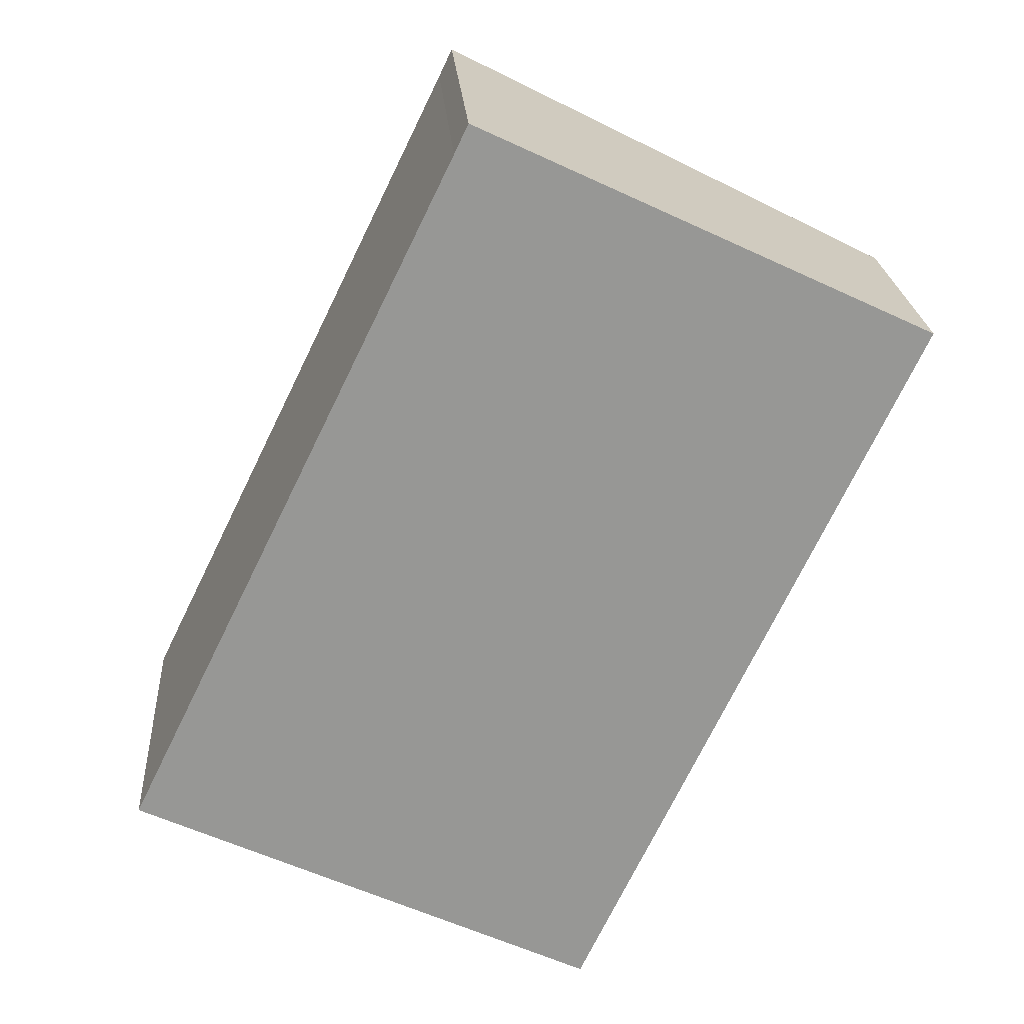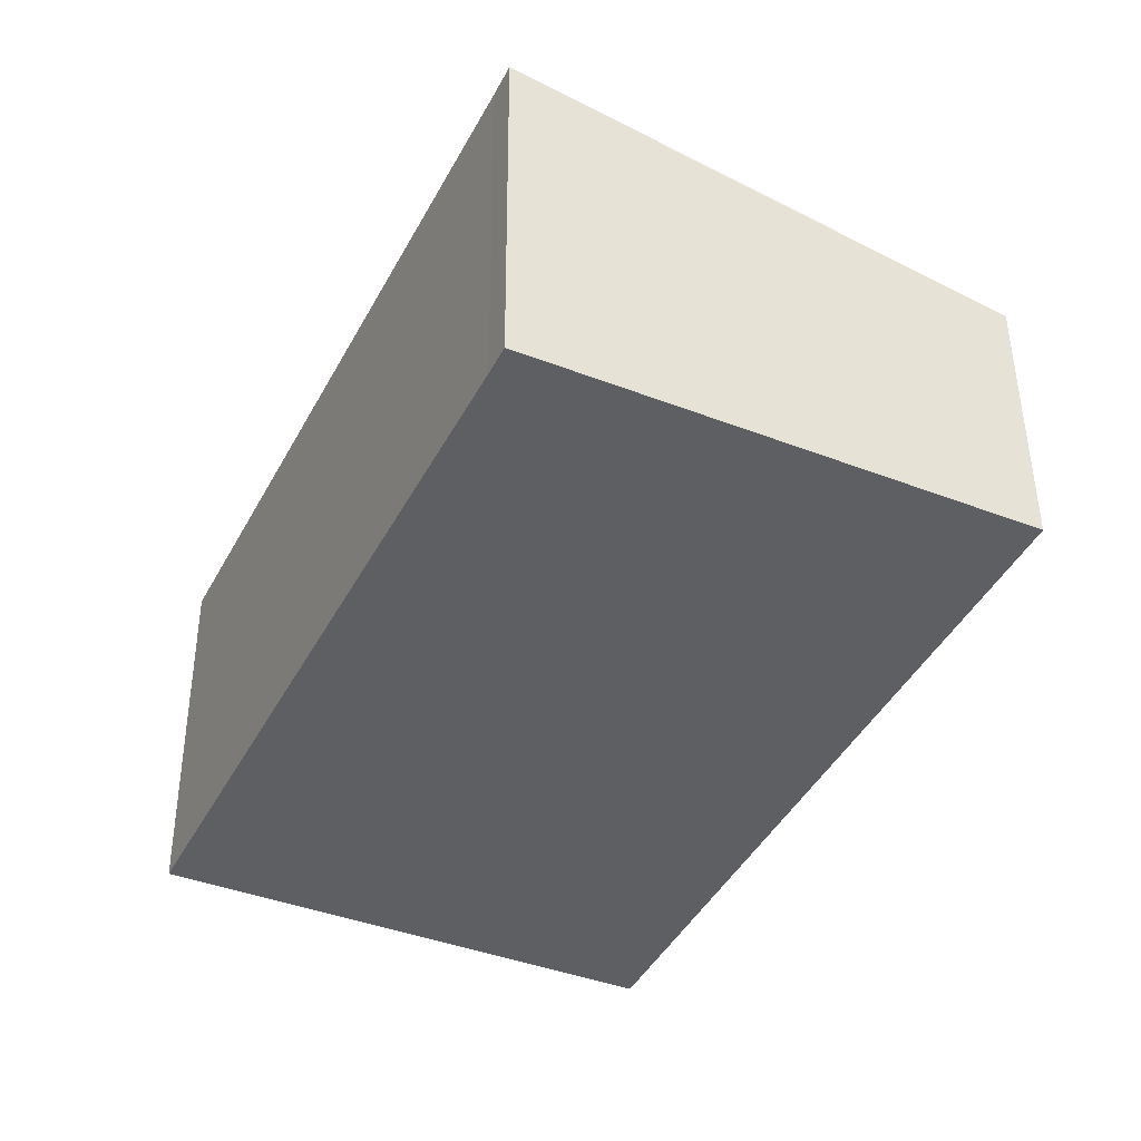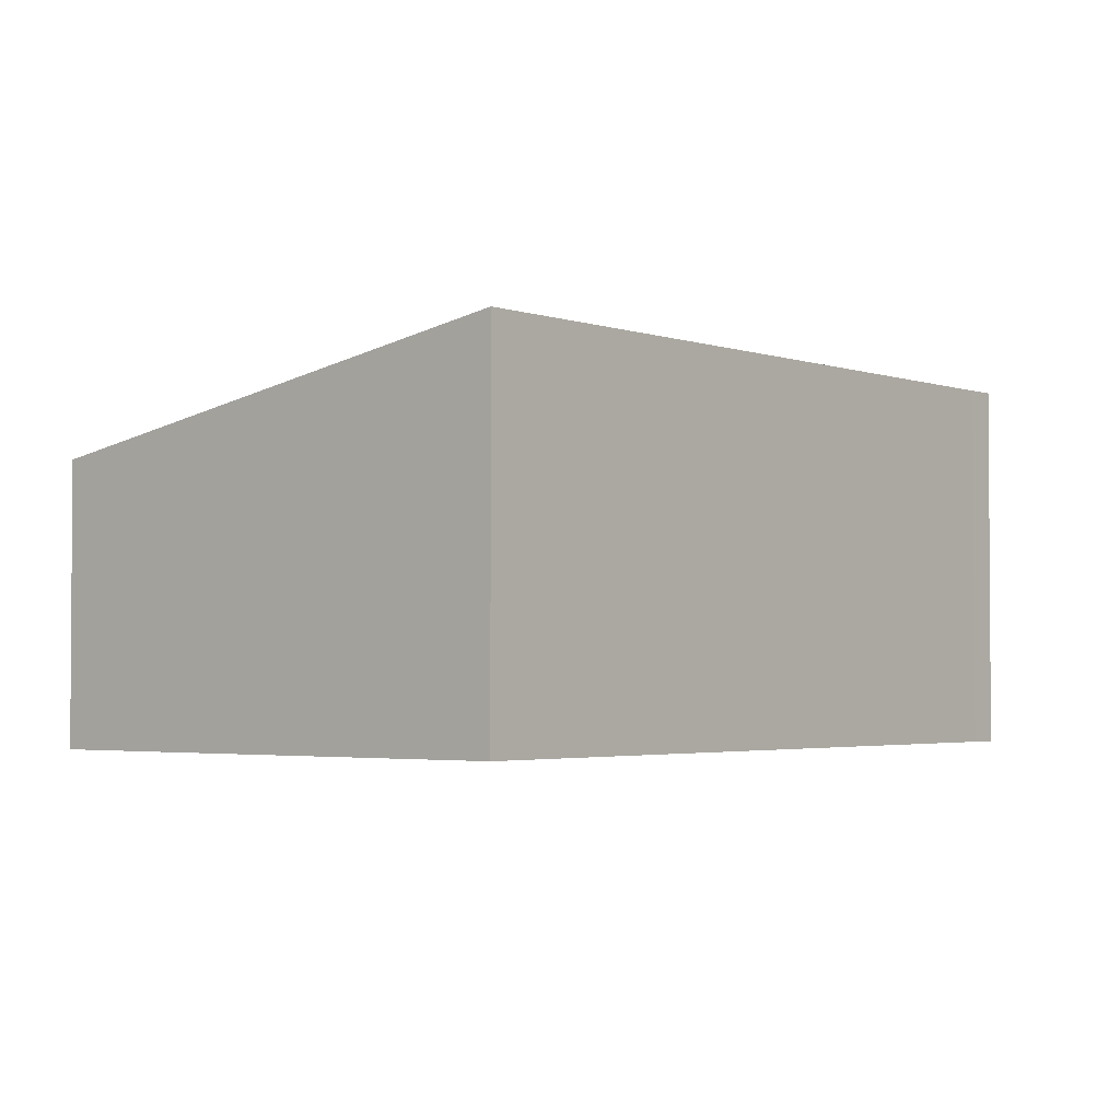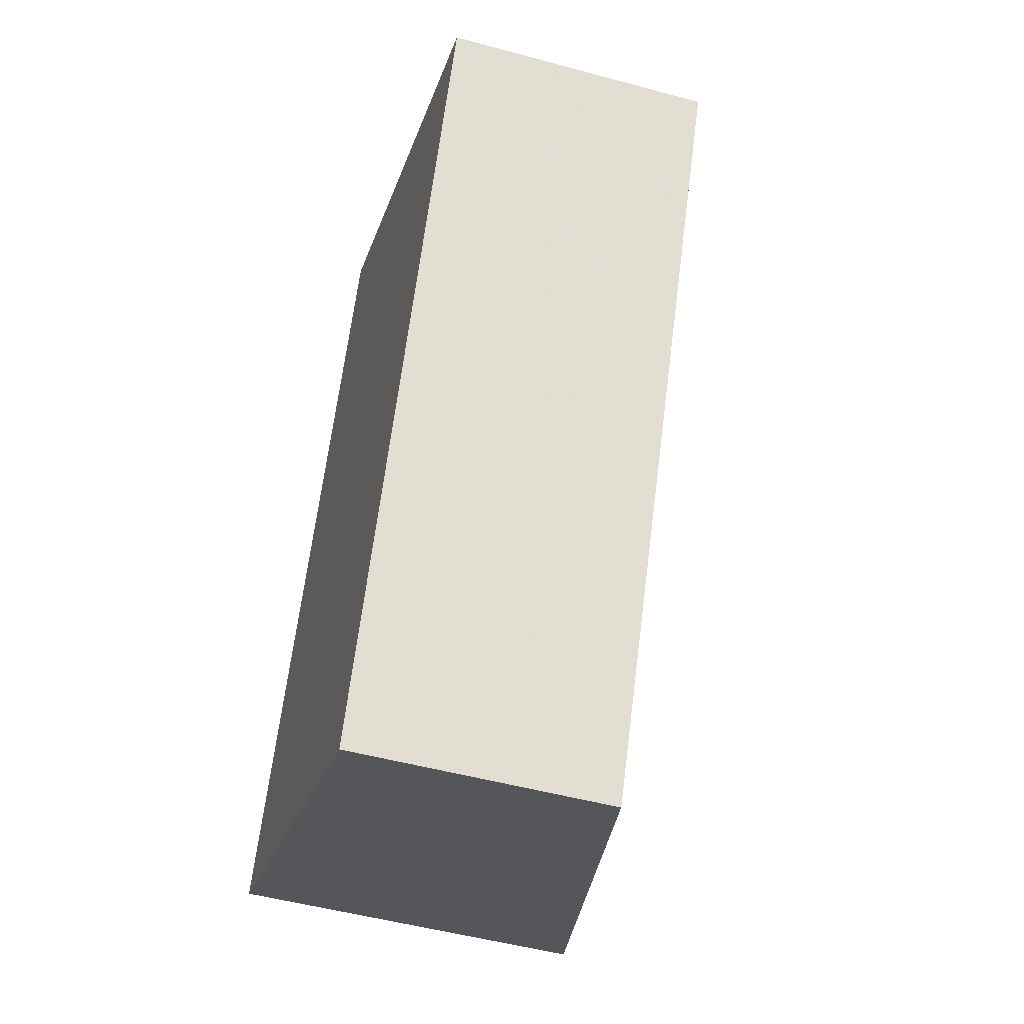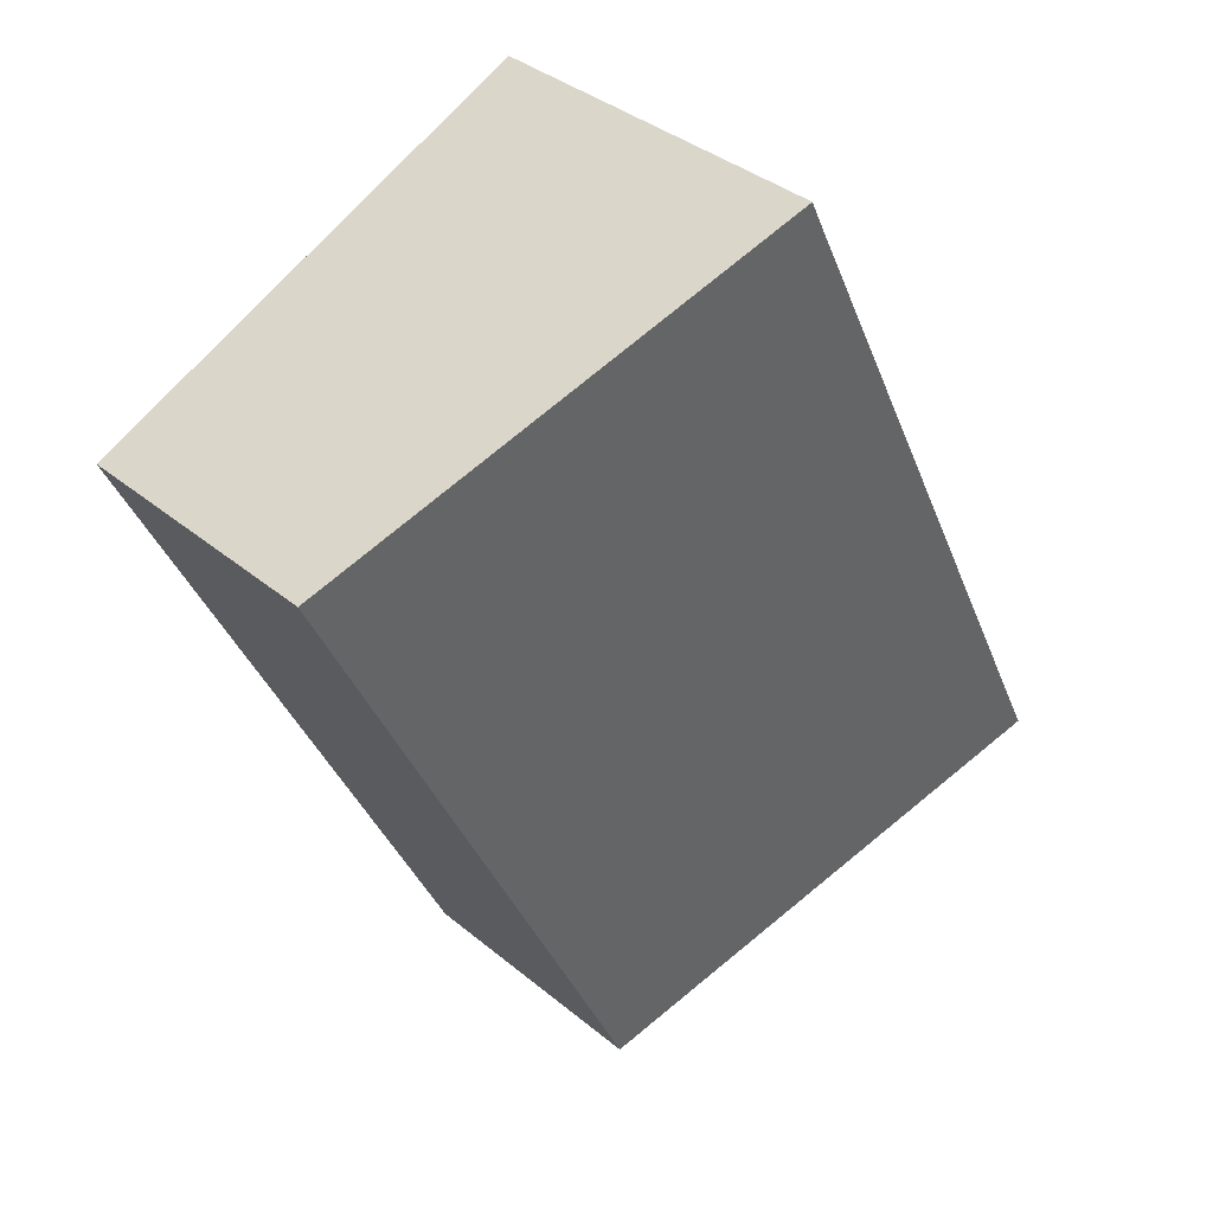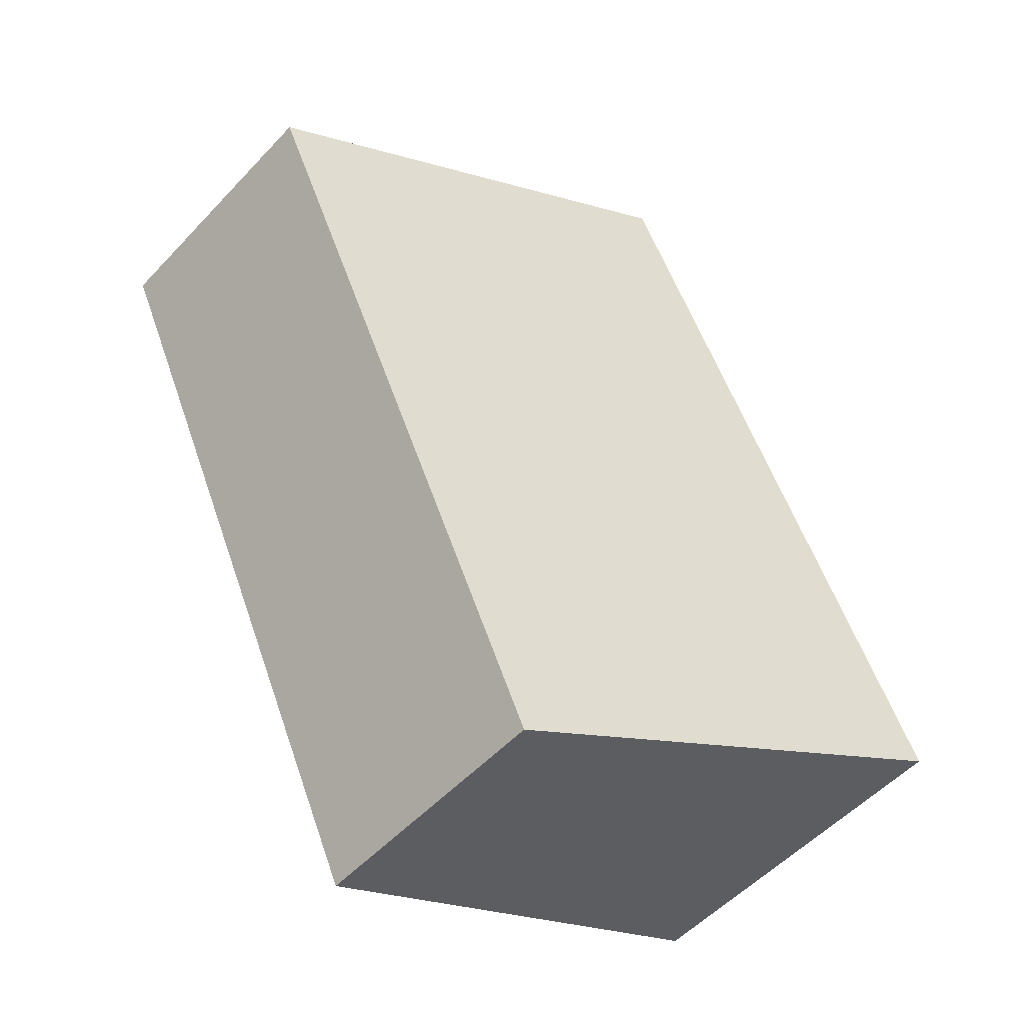
<metadata>
{"format":"obj","ext":"obj","renderer":"f3d","projection":"perspective","resolution":1024,"background":"white","views":[{"elev":22.3,"azim":-3.9,"up":"+Z"},{"elev":48.3,"azim":-0.3,"up":"+Z"},{"elev":-2.6,"azim":-115.3,"up":"+Y"},{"elev":-50.3,"azim":73.4,"up":"+Z"},{"elev":36.7,"azim":137.0,"up":"+Z"},{"elev":-53.3,"azim":138.2,"up":"+Z"}]}
</metadata>
<code>
v  4.052 2.321 -1.885
v  3.047 3.142 6.26
v  7.017 2.335 4.382
v  2.927 3.141 6.007
v  0 3.142 1.924e-16
v  3.047 -3.833e-16 6.26
v  7.017 -2.683e-16 4.382
v  4.052 1.154e-16 -1.885
v  0 0 0
v  2.927 -3.678e-16 6.007
g defaultobject
f 1 2 3
f 2 1 4
f 4 1 5
f 6 3 2
f 3 6 7
f 7 1 3
f 1 7 8
f 1 9 5
f 9 1 8
f 9 4 5
f 4 9 10
f 4 10 2
f 2 10 6
f 6 8 7
f 8 6 10
f 8 10 9

</code>
